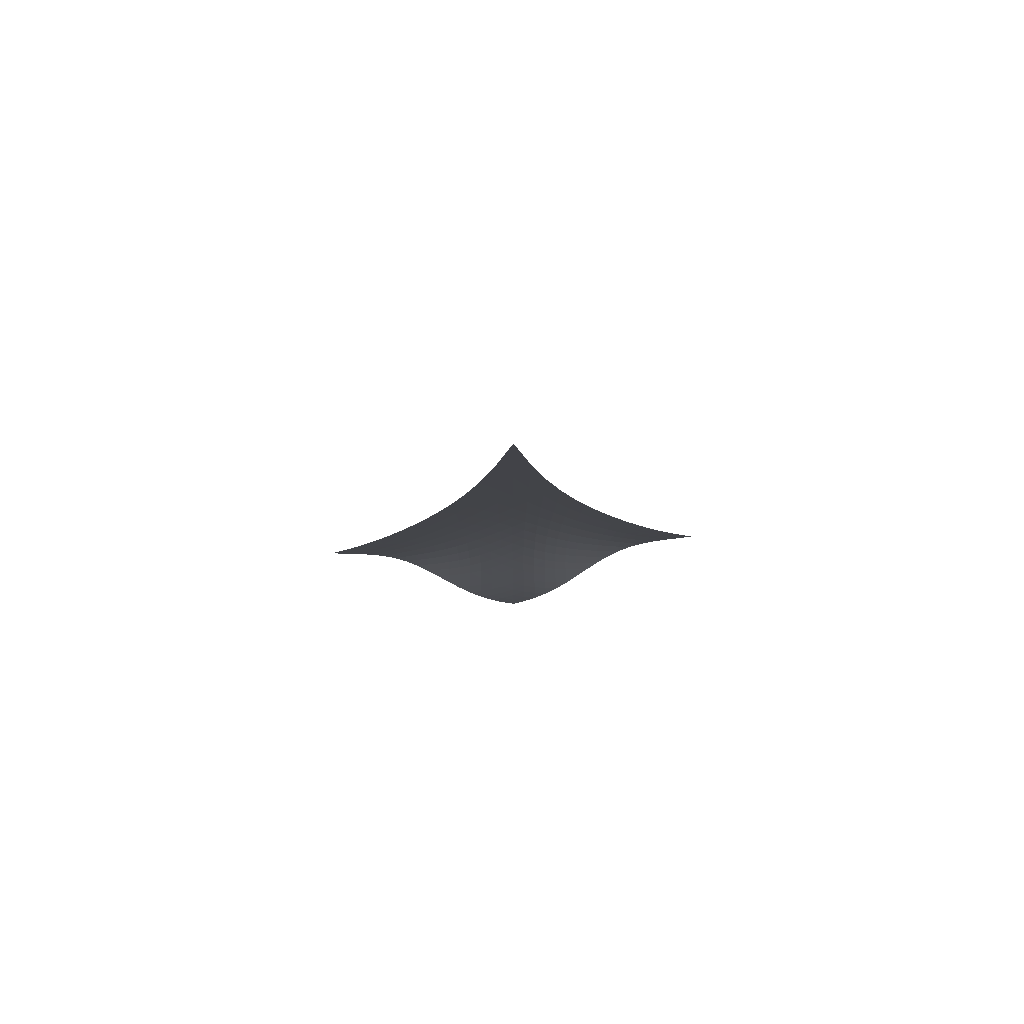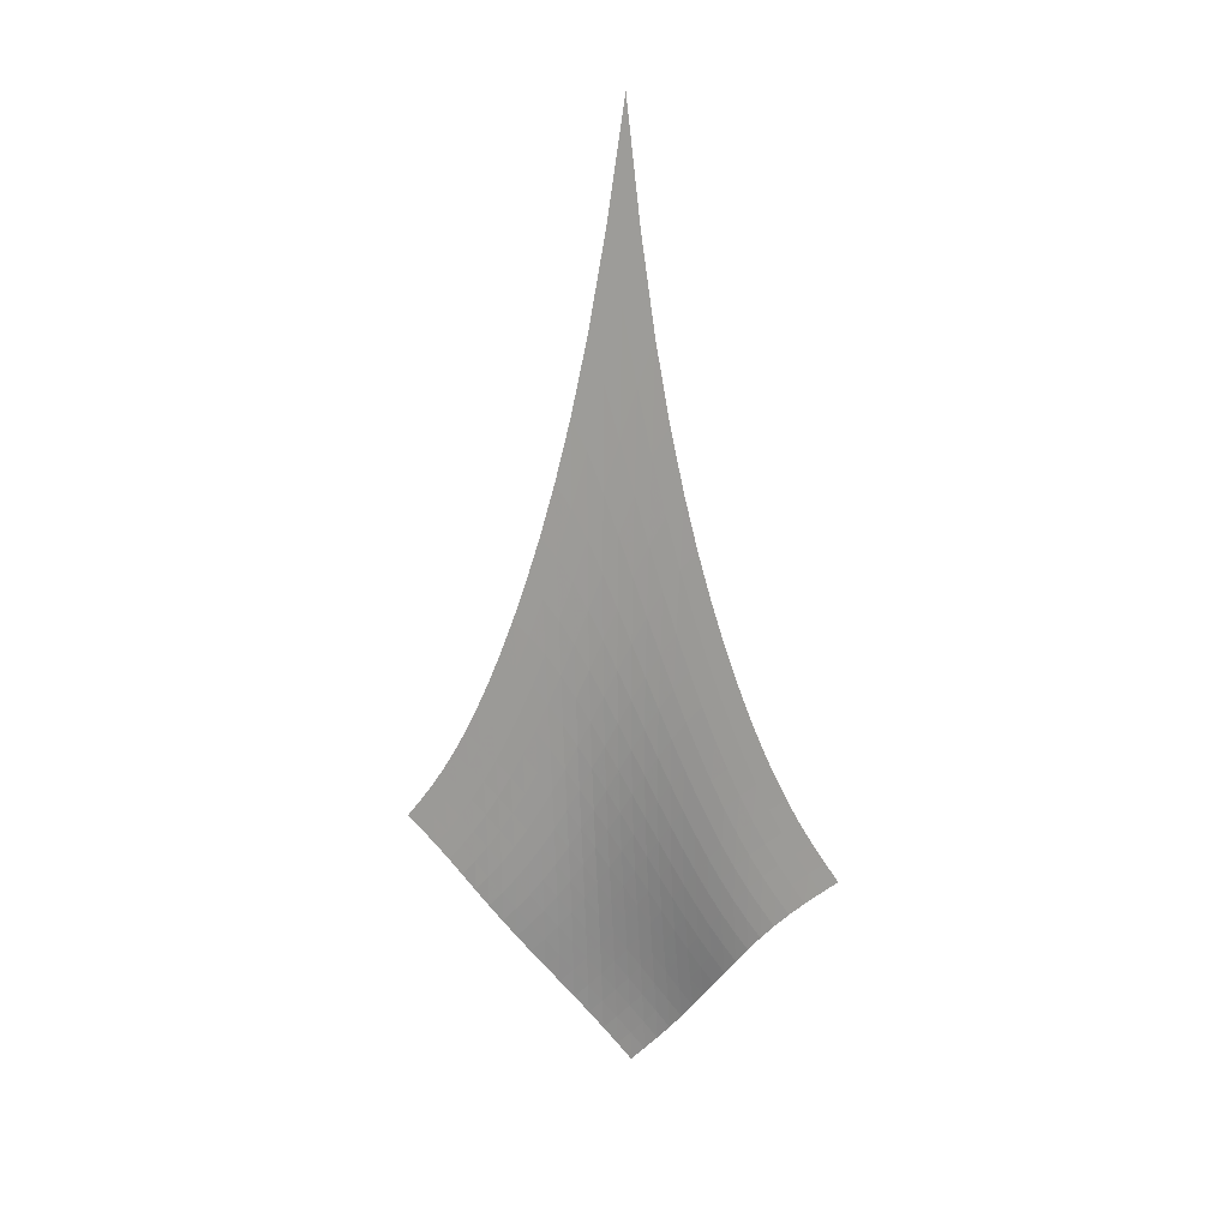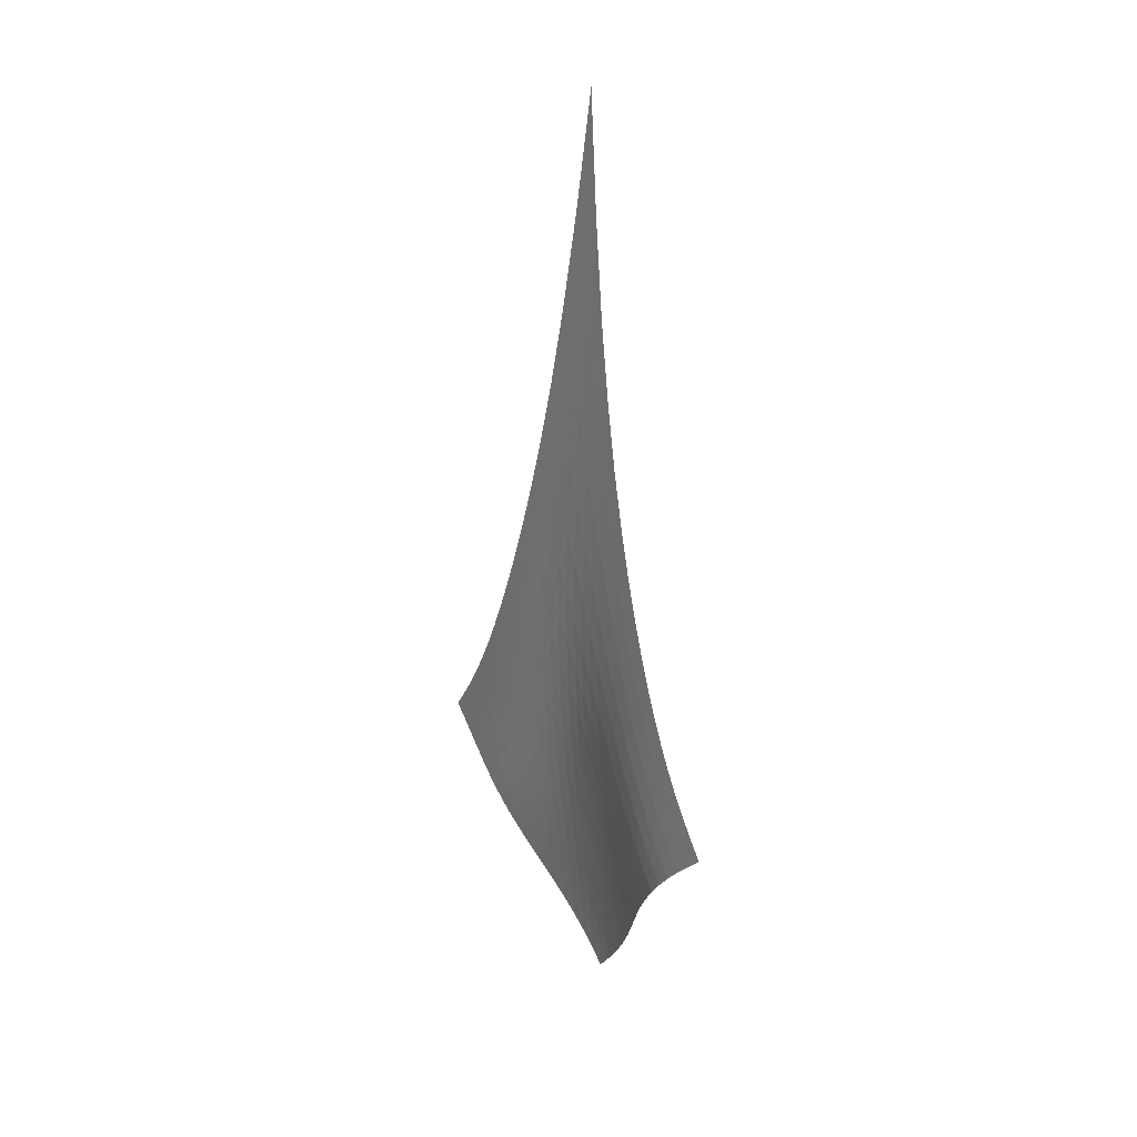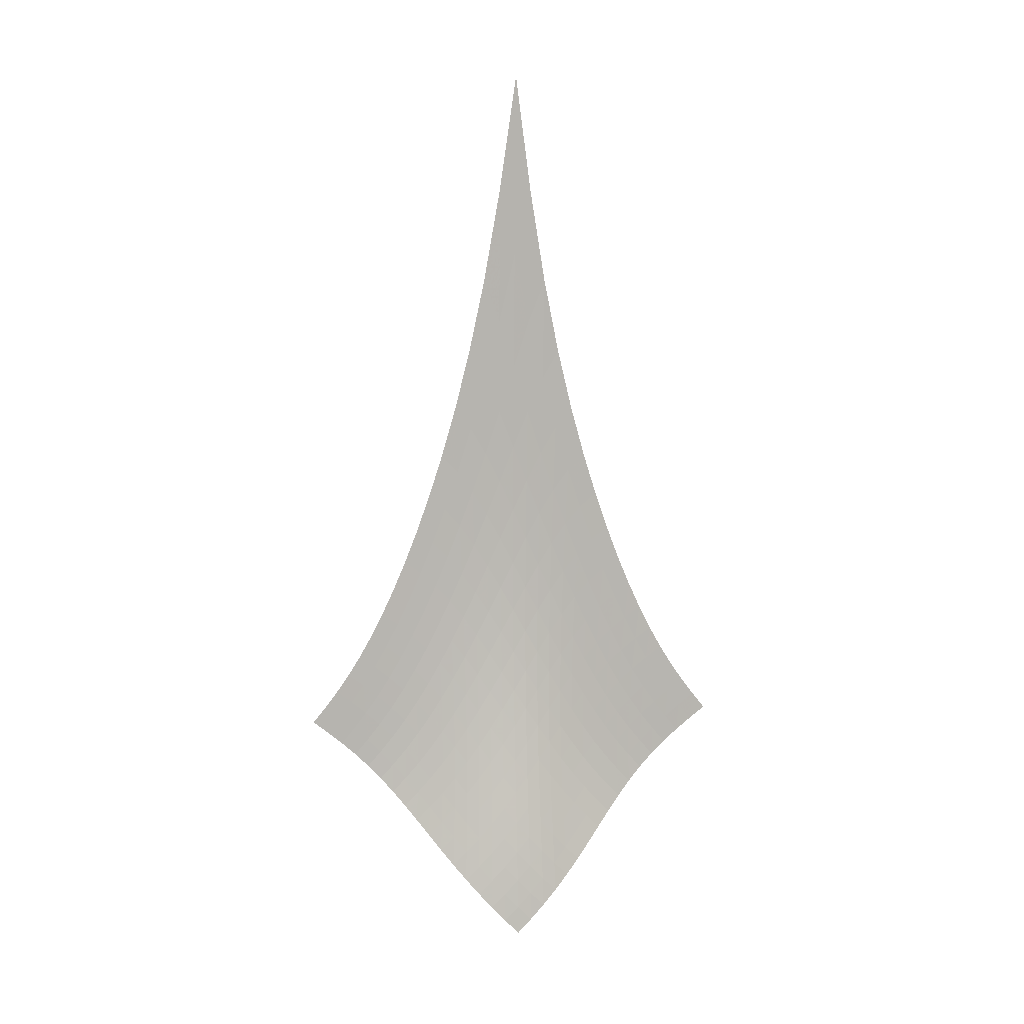
<metadata>
{"format":"obj","ext":"obj","renderer":"f3d","projection":"perspective","resolution":1024,"background":"white","views":[{"elev":79.8,"azim":132.3,"up":"+Y"},{"elev":15.2,"azim":-21.9,"up":"+Y"},{"elev":20.4,"azim":11.0,"up":"+Y"},{"elev":7.5,"azim":125.4,"up":"+Y"}]}
</metadata>
<code>
v -6.503 -0.09526 6.503
v -0.9262 -28.13 13.52
v -13.52 -28.13 0.9262
v -6.024 -37.76 6.024
v -13.14 -27.48 1.291
v -12.76 -26.79 1.653
v -12.39 -26.05 2.009
v -12.02 -25.24 2.359
v -11.66 -24.34 2.704
v -11.28 -23.35 3.045
v -10.91 -22.26 3.385
v -10.52 -21.04 3.725
v -10.11 -19.67 4.067
v -9.689 -18.12 4.413
v -9.242 -16.35 4.764
v -8.767 -14.27 5.12
v -8.259 -11.79 5.479
v -7.713 -8.731 5.836
v -7.126 -4.87 6.18
v -6.18 -4.87 7.126
v -5.836 -8.731 7.713
v -5.479 -11.79 8.259
v -5.12 -14.27 8.767
v -4.764 -16.35 9.242
v -4.413 -18.12 9.689
v -4.067 -19.67 10.11
v -3.725 -21.04 10.52
v -3.385 -22.26 10.91
v -3.045 -23.35 11.28
v -2.704 -24.34 11.66
v -2.359 -25.24 12.02
v -2.009 -26.05 12.39
v -1.653 -26.79 12.76
v -1.291 -27.48 13.14
v -1.395 -28.64 13.1
v -1.853 -29.15 12.69
v -2.286 -29.69 12.28
v -2.684 -30.24 11.88
v -3.039 -30.83 11.45
v -3.346 -31.43 11.01
v -3.607 -32.06 10.54
v -3.831 -32.7 10.04
v -4.034 -33.35 9.519
v -4.232 -34 8.989
v -4.443 -34.65 8.455
v -4.683 -35.3 7.928
v -4.96 -35.93 7.416
v -5.279 -36.56 6.926
v -5.637 -37.17 6.462
v -6.462 -37.17 5.637
v -6.926 -36.56 5.279
v -7.416 -35.93 4.96
v -7.928 -35.3 4.683
v -8.455 -34.65 4.443
v -8.989 -34 4.232
v -9.519 -33.35 4.034
v -10.04 -32.7 3.831
v -10.54 -32.06 3.607
v -11.01 -31.43 3.346
v -11.45 -30.83 3.039
v -11.88 -30.24 2.684
v -12.28 -29.69 2.286
v -12.69 -29.15 1.853
v -13.1 -28.64 1.395
v -6.737 -7.615 6.737
v -7.284 -10.47 6.363
v -7.804 -12.98 5.992
v -8.296 -15.15 5.625
v -8.761 -17.05 5.264
v -9.204 -18.72 4.909
v -9.628 -20.2 4.56
v -10.04 -21.54 4.216
v -10.43 -22.74 3.874
v -10.82 -23.83 3.532
v -11.2 -24.82 3.188
v -11.57 -25.72 2.84
v -11.95 -26.54 2.487
v -12.33 -27.29 2.127
v -12.71 -27.98 1.762
v -6.363 -10.47 7.284
v -6.88 -12.48 6.88
v -7.376 -14.45 6.49
v -7.85 -16.27 6.111
v -8.303 -17.94 5.742
v -8.737 -19.46 5.381
v -9.157 -20.85 5.028
v -9.564 -22.13 4.681
v -9.963 -23.29 4.338
v -10.35 -24.36 3.995
v -10.74 -25.34 3.651
v -11.13 -26.24 3.303
v -11.52 -27.06 2.949
v -11.91 -27.81 2.588
v -12.3 -28.5 2.222
v -5.992 -12.98 7.804
v -6.49 -14.45 7.376
v -6.968 -16 6.968
v -7.425 -17.51 6.574
v -7.863 -18.96 6.193
v -8.287 -20.33 5.822
v -8.699 -21.62 5.463
v -9.103 -22.81 5.111
v -9.501 -23.93 4.765
v -9.897 -24.96 4.423
v -10.29 -25.91 4.08
v -10.69 -26.8 3.734
v -11.08 -27.61 3.382
v -11.48 -28.35 3.023
v -11.88 -29.04 2.656
v -5.625 -15.15 8.296
v -6.111 -16.27 7.85
v -6.574 -17.51 7.425
v -7.015 -18.79 7.015
v -7.437 -20.06 6.618
v -7.847 -21.28 6.235
v -8.248 -22.46 5.864
v -8.645 -23.57 5.504
v -9.04 -24.63 5.153
v -9.436 -25.62 4.808
v -9.834 -26.54 4.465
v -10.24 -27.4 4.122
v -10.64 -28.2 3.774
v -11.05 -28.93 3.418
v -11.47 -29.61 3.055
v -5.264 -17.05 8.761
v -5.742 -17.94 8.303
v -6.193 -18.96 7.863
v -6.618 -20.06 7.437
v -7.024 -21.17 7.024
v -7.417 -22.27 6.624
v -7.803 -23.34 6.237
v -8.188 -24.38 5.863
v -8.575 -25.37 5.502
v -8.967 -26.32 5.151
v -9.365 -27.21 4.806
v -9.771 -28.04 4.463
v -10.18 -28.82 4.118
v -10.6 -29.54 3.767
v -11.03 -30.2 3.407
v -4.909 -18.72 9.204
v -5.381 -19.46 8.737
v -5.822 -20.33 8.287
v -6.235 -21.28 7.847
v -6.624 -22.27 7.417
v -6.998 -23.26 6.998
v -7.365 -24.25 6.591
v -7.733 -25.22 6.199
v -8.107 -26.15 5.821
v -8.49 -27.05 5.458
v -8.884 -27.9 5.105
v -9.289 -28.71 4.759
v -9.706 -29.47 4.415
v -10.13 -30.17 4.066
v -10.57 -30.82 3.71
v -4.56 -20.2 9.628
v -5.028 -20.85 9.157
v -5.463 -21.62 8.699
v -5.864 -22.46 8.248
v -6.237 -23.34 7.803
v -6.591 -24.25 7.365
v -6.937 -25.16 6.937
v -7.284 -26.06 6.522
v -7.64 -26.94 6.124
v -8.009 -27.8 5.742
v -8.394 -28.61 5.376
v -8.795 -29.4 5.021
v -9.211 -30.13 4.671
v -9.643 -30.82 4.322
v -10.09 -31.46 3.968
v -4.216 -21.54 10.04
v -4.681 -22.13 9.564
v -5.111 -22.81 9.103
v -5.504 -23.57 8.645
v -5.863 -24.38 8.188
v -6.199 -25.22 7.733
v -6.522 -26.06 7.284
v -6.846 -26.9 6.846
v -7.18 -27.74 6.423
v -7.53 -28.55 6.019
v -7.9 -29.33 5.632
v -8.292 -30.09 5.262
v -8.704 -30.8 4.902
v -9.134 -31.48 4.547
v -9.581 -32.11 4.191
v -3.874 -22.74 10.43
v -4.338 -23.29 9.963
v -4.765 -23.93 9.501
v -5.153 -24.63 9.04
v -5.502 -25.37 8.575
v -5.821 -26.15 8.107
v -6.124 -26.94 7.64
v -6.423 -27.74 7.18
v -6.732 -28.52 6.732
v -7.059 -29.3 6.302
v -7.41 -30.05 5.891
v -7.788 -30.78 5.5
v -8.19 -31.48 5.124
v -8.615 -32.14 4.758
v -9.06 -32.76 4.396
v -3.532 -23.83 10.82
v -3.995 -24.36 10.35
v -4.423 -24.96 9.897
v -4.808 -25.62 9.436
v -5.151 -26.32 8.967
v -5.458 -27.05 8.49
v -5.742 -27.8 8.009
v -6.019 -28.55 7.53
v -6.302 -29.3 7.059
v -6.603 -30.04 6.603
v -6.932 -30.77 6.167
v -7.29 -31.47 5.752
v -7.678 -32.15 5.355
v -8.094 -32.8 4.973
v -8.533 -33.42 4.6
v -3.188 -24.82 11.2
v -3.651 -25.34 10.74
v -4.08 -25.91 10.29
v -4.465 -26.54 9.834
v -4.806 -27.21 9.365
v -5.105 -27.9 8.884
v -5.376 -28.61 8.394
v -5.632 -29.33 7.9
v -5.891 -30.05 7.41
v -6.167 -30.77 6.932
v -6.47 -31.47 6.47
v -6.807 -32.16 6.03
v -7.177 -32.82 5.611
v -7.579 -33.46 5.21
v -8.007 -34.07 4.822
v -2.84 -25.72 11.57
v -3.303 -26.24 11.13
v -3.734 -26.8 10.69
v -4.122 -27.4 10.24
v -4.463 -28.04 9.771
v -4.759 -28.71 9.289
v -5.021 -29.4 8.795
v -5.262 -30.09 8.292
v -5.5 -30.78 7.788
v -5.752 -31.47 7.29
v -6.03 -32.16 6.807
v -6.342 -32.83 6.342
v -6.692 -33.48 5.9
v -7.077 -34.11 5.479
v -7.491 -34.72 5.074
v -2.487 -26.54 11.95
v -2.949 -27.06 11.52
v -3.382 -27.61 11.08
v -3.774 -28.2 10.64
v -4.118 -28.82 10.18
v -4.415 -29.47 9.706
v -4.671 -30.13 9.211
v -4.902 -30.8 8.704
v -5.124 -31.48 8.19
v -5.355 -32.15 7.678
v -5.611 -32.82 7.177
v -5.9 -33.48 6.692
v -6.228 -34.13 6.228
v -6.594 -34.75 5.787
v -6.993 -35.35 5.366
v -2.127 -27.29 12.33
v -2.588 -27.81 11.91
v -3.023 -28.35 11.48
v -3.418 -28.93 11.05
v -3.767 -29.54 10.6
v -4.066 -30.17 10.13
v -4.322 -30.82 9.643
v -4.547 -31.48 9.134
v -4.758 -32.14 8.615
v -4.973 -32.8 8.094
v -5.21 -33.46 7.579
v -5.479 -34.11 7.077
v -5.787 -34.75 6.594
v -6.135 -35.37 6.135
v -6.518 -35.97 5.698
v -1.762 -27.98 12.71
v -2.222 -28.5 12.3
v -2.656 -29.04 11.88
v -3.055 -29.61 11.47
v -3.407 -30.2 11.03
v -3.71 -30.82 10.57
v -3.968 -31.46 10.09
v -4.191 -32.11 9.581
v -4.396 -32.76 9.06
v -4.6 -33.42 8.533
v -4.822 -34.07 8.007
v -5.074 -34.72 7.491
v -5.366 -35.35 6.993
v -5.698 -35.97 6.518
v -6.067 -36.58 6.067
f 289 49 4
f 289 4 50
f 5 79 64
f 5 64 3
f 79 94 63
f 79 63 64
f 94 109 62
f 94 62 63
f 109 124 61
f 109 61 62
f 124 139 60
f 124 60 61
f 139 154 59
f 139 59 60
f 154 169 58
f 154 58 59
f 169 184 57
f 169 57 58
f 184 199 56
f 184 56 57
f 199 214 55
f 199 55 56
f 214 229 54
f 214 54 55
f 229 244 53
f 229 53 54
f 244 259 52
f 244 52 53
f 259 274 51
f 259 51 52
f 274 289 50
f 274 50 51
f 1 20 65
f 1 65 19
f 19 65 66
f 19 66 18
f 18 66 67
f 18 67 17
f 17 67 68
f 17 68 16
f 16 68 69
f 16 69 15
f 15 69 70
f 15 70 14
f 14 70 71
f 14 71 13
f 13 71 72
f 13 72 12
f 12 72 73
f 12 73 11
f 11 73 74
f 11 74 10
f 10 74 75
f 10 75 9
f 9 75 76
f 9 76 8
f 8 76 77
f 8 77 7
f 7 77 78
f 7 78 6
f 6 78 79
f 6 79 5
f 20 21 80
f 20 80 65
f 65 80 81
f 65 81 66
f 66 81 82
f 66 82 67
f 67 82 83
f 67 83 68
f 68 83 84
f 68 84 69
f 69 84 85
f 69 85 70
f 70 85 86
f 70 86 71
f 71 86 87
f 71 87 72
f 72 87 88
f 72 88 73
f 73 88 89
f 73 89 74
f 74 89 90
f 74 90 75
f 75 90 91
f 75 91 76
f 76 91 92
f 76 92 77
f 77 92 93
f 77 93 78
f 78 93 94
f 78 94 79
f 21 22 95
f 21 95 80
f 80 95 96
f 80 96 81
f 81 96 97
f 81 97 82
f 82 97 98
f 82 98 83
f 83 98 99
f 83 99 84
f 84 99 100
f 84 100 85
f 85 100 101
f 85 101 86
f 86 101 102
f 86 102 87
f 87 102 103
f 87 103 88
f 88 103 104
f 88 104 89
f 89 104 105
f 89 105 90
f 90 105 106
f 90 106 91
f 91 106 107
f 91 107 92
f 92 107 108
f 92 108 93
f 93 108 109
f 93 109 94
f 22 23 110
f 22 110 95
f 95 110 111
f 95 111 96
f 96 111 112
f 96 112 97
f 97 112 113
f 97 113 98
f 98 113 114
f 98 114 99
f 99 114 115
f 99 115 100
f 100 115 116
f 100 116 101
f 101 116 117
f 101 117 102
f 102 117 118
f 102 118 103
f 103 118 119
f 103 119 104
f 104 119 120
f 104 120 105
f 105 120 121
f 105 121 106
f 106 121 122
f 106 122 107
f 107 122 123
f 107 123 108
f 108 123 124
f 108 124 109
f 23 24 125
f 23 125 110
f 110 125 126
f 110 126 111
f 111 126 127
f 111 127 112
f 112 127 128
f 112 128 113
f 113 128 129
f 113 129 114
f 114 129 130
f 114 130 115
f 115 130 131
f 115 131 116
f 116 131 132
f 116 132 117
f 117 132 133
f 117 133 118
f 118 133 134
f 118 134 119
f 119 134 135
f 119 135 120
f 120 135 136
f 120 136 121
f 121 136 137
f 121 137 122
f 122 137 138
f 122 138 123
f 123 138 139
f 123 139 124
f 24 25 140
f 24 140 125
f 125 140 141
f 125 141 126
f 126 141 142
f 126 142 127
f 127 142 143
f 127 143 128
f 128 143 144
f 128 144 129
f 129 144 145
f 129 145 130
f 130 145 146
f 130 146 131
f 131 146 147
f 131 147 132
f 132 147 148
f 132 148 133
f 133 148 149
f 133 149 134
f 134 149 150
f 134 150 135
f 135 150 151
f 135 151 136
f 136 151 152
f 136 152 137
f 137 152 153
f 137 153 138
f 138 153 154
f 138 154 139
f 25 26 155
f 25 155 140
f 140 155 156
f 140 156 141
f 141 156 157
f 141 157 142
f 142 157 158
f 142 158 143
f 143 158 159
f 143 159 144
f 144 159 160
f 144 160 145
f 145 160 161
f 145 161 146
f 146 161 162
f 146 162 147
f 147 162 163
f 147 163 148
f 148 163 164
f 148 164 149
f 149 164 165
f 149 165 150
f 150 165 166
f 150 166 151
f 151 166 167
f 151 167 152
f 152 167 168
f 152 168 153
f 153 168 169
f 153 169 154
f 26 27 170
f 26 170 155
f 155 170 171
f 155 171 156
f 156 171 172
f 156 172 157
f 157 172 173
f 157 173 158
f 158 173 174
f 158 174 159
f 159 174 175
f 159 175 160
f 160 175 176
f 160 176 161
f 161 176 177
f 161 177 162
f 162 177 178
f 162 178 163
f 163 178 179
f 163 179 164
f 164 179 180
f 164 180 165
f 165 180 181
f 165 181 166
f 166 181 182
f 166 182 167
f 167 182 183
f 167 183 168
f 168 183 184
f 168 184 169
f 27 28 185
f 27 185 170
f 170 185 186
f 170 186 171
f 171 186 187
f 171 187 172
f 172 187 188
f 172 188 173
f 173 188 189
f 173 189 174
f 174 189 190
f 174 190 175
f 175 190 191
f 175 191 176
f 176 191 192
f 176 192 177
f 177 192 193
f 177 193 178
f 178 193 194
f 178 194 179
f 179 194 195
f 179 195 180
f 180 195 196
f 180 196 181
f 181 196 197
f 181 197 182
f 182 197 198
f 182 198 183
f 183 198 199
f 183 199 184
f 28 29 200
f 28 200 185
f 185 200 201
f 185 201 186
f 186 201 202
f 186 202 187
f 187 202 203
f 187 203 188
f 188 203 204
f 188 204 189
f 189 204 205
f 189 205 190
f 190 205 206
f 190 206 191
f 191 206 207
f 191 207 192
f 192 207 208
f 192 208 193
f 193 208 209
f 193 209 194
f 194 209 210
f 194 210 195
f 195 210 211
f 195 211 196
f 196 211 212
f 196 212 197
f 197 212 213
f 197 213 198
f 198 213 214
f 198 214 199
f 29 30 215
f 29 215 200
f 200 215 216
f 200 216 201
f 201 216 217
f 201 217 202
f 202 217 218
f 202 218 203
f 203 218 219
f 203 219 204
f 204 219 220
f 204 220 205
f 205 220 221
f 205 221 206
f 206 221 222
f 206 222 207
f 207 222 223
f 207 223 208
f 208 223 224
f 208 224 209
f 209 224 225
f 209 225 210
f 210 225 226
f 210 226 211
f 211 226 227
f 211 227 212
f 212 227 228
f 212 228 213
f 213 228 229
f 213 229 214
f 30 31 230
f 30 230 215
f 215 230 231
f 215 231 216
f 216 231 232
f 216 232 217
f 217 232 233
f 217 233 218
f 218 233 234
f 218 234 219
f 219 234 235
f 219 235 220
f 220 235 236
f 220 236 221
f 221 236 237
f 221 237 222
f 222 237 238
f 222 238 223
f 223 238 239
f 223 239 224
f 224 239 240
f 224 240 225
f 225 240 241
f 225 241 226
f 226 241 242
f 226 242 227
f 227 242 243
f 227 243 228
f 228 243 244
f 228 244 229
f 31 32 245
f 31 245 230
f 230 245 246
f 230 246 231
f 231 246 247
f 231 247 232
f 232 247 248
f 232 248 233
f 233 248 249
f 233 249 234
f 234 249 250
f 234 250 235
f 235 250 251
f 235 251 236
f 236 251 252
f 236 252 237
f 237 252 253
f 237 253 238
f 238 253 254
f 238 254 239
f 239 254 255
f 239 255 240
f 240 255 256
f 240 256 241
f 241 256 257
f 241 257 242
f 242 257 258
f 242 258 243
f 243 258 259
f 243 259 244
f 32 33 260
f 32 260 245
f 245 260 261
f 245 261 246
f 246 261 262
f 246 262 247
f 247 262 263
f 247 263 248
f 248 263 264
f 248 264 249
f 249 264 265
f 249 265 250
f 250 265 266
f 250 266 251
f 251 266 267
f 251 267 252
f 252 267 268
f 252 268 253
f 253 268 269
f 253 269 254
f 254 269 270
f 254 270 255
f 255 270 271
f 255 271 256
f 256 271 272
f 256 272 257
f 257 272 273
f 257 273 258
f 258 273 274
f 258 274 259
f 33 34 275
f 33 275 260
f 260 275 276
f 260 276 261
f 261 276 277
f 261 277 262
f 262 277 278
f 262 278 263
f 263 278 279
f 263 279 264
f 264 279 280
f 264 280 265
f 265 280 281
f 265 281 266
f 266 281 282
f 266 282 267
f 267 282 283
f 267 283 268
f 268 283 284
f 268 284 269
f 269 284 285
f 269 285 270
f 270 285 286
f 270 286 271
f 271 286 287
f 271 287 272
f 272 287 288
f 272 288 273
f 273 288 289
f 273 289 274
f 34 2 35
f 34 35 275
f 275 35 36
f 275 36 276
f 276 36 37
f 276 37 277
f 277 37 38
f 277 38 278
f 278 38 39
f 278 39 279
f 279 39 40
f 279 40 280
f 280 40 41
f 280 41 281
f 281 41 42
f 281 42 282
f 282 42 43
f 282 43 283
f 283 43 44
f 283 44 284
f 284 44 45
f 284 45 285
f 285 45 46
f 285 46 286
f 286 46 47
f 286 47 287
f 287 47 48
f 287 48 288
f 288 48 49
f 288 49 289

</code>
